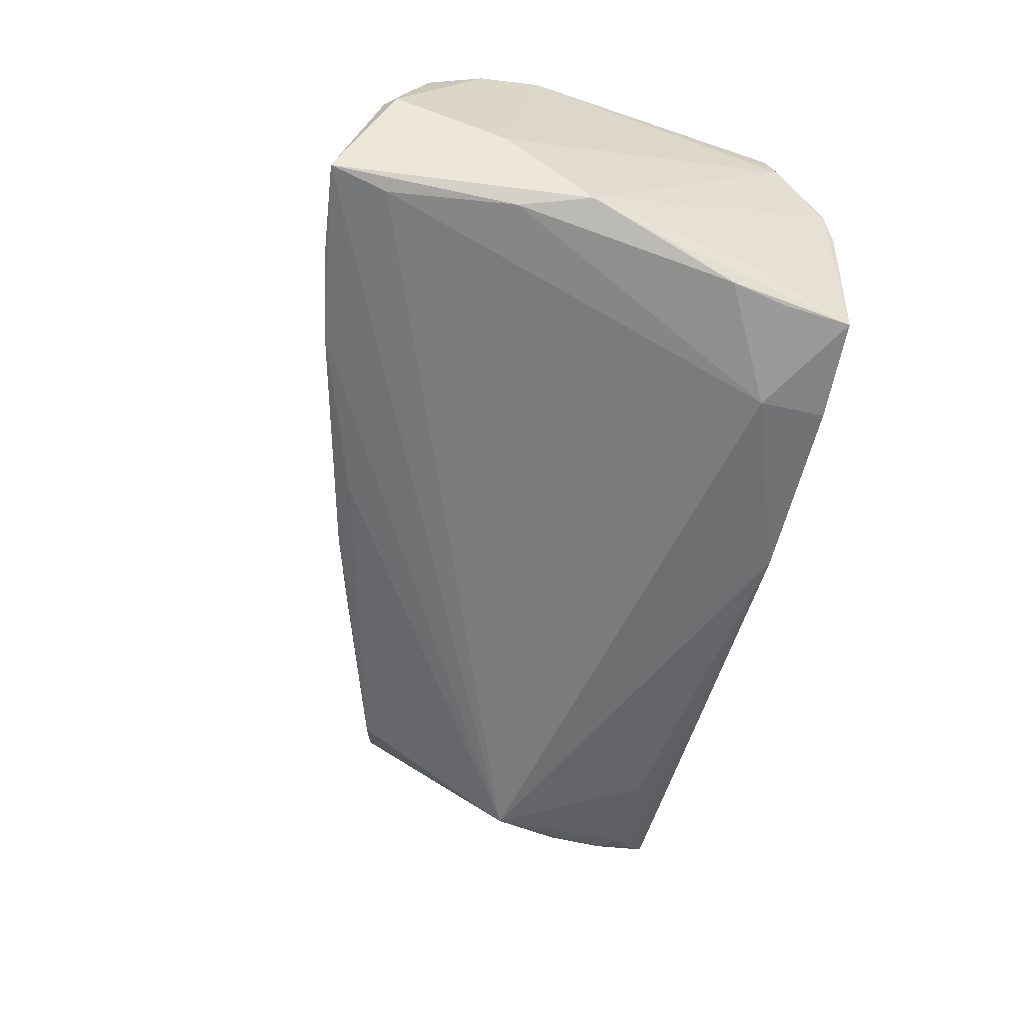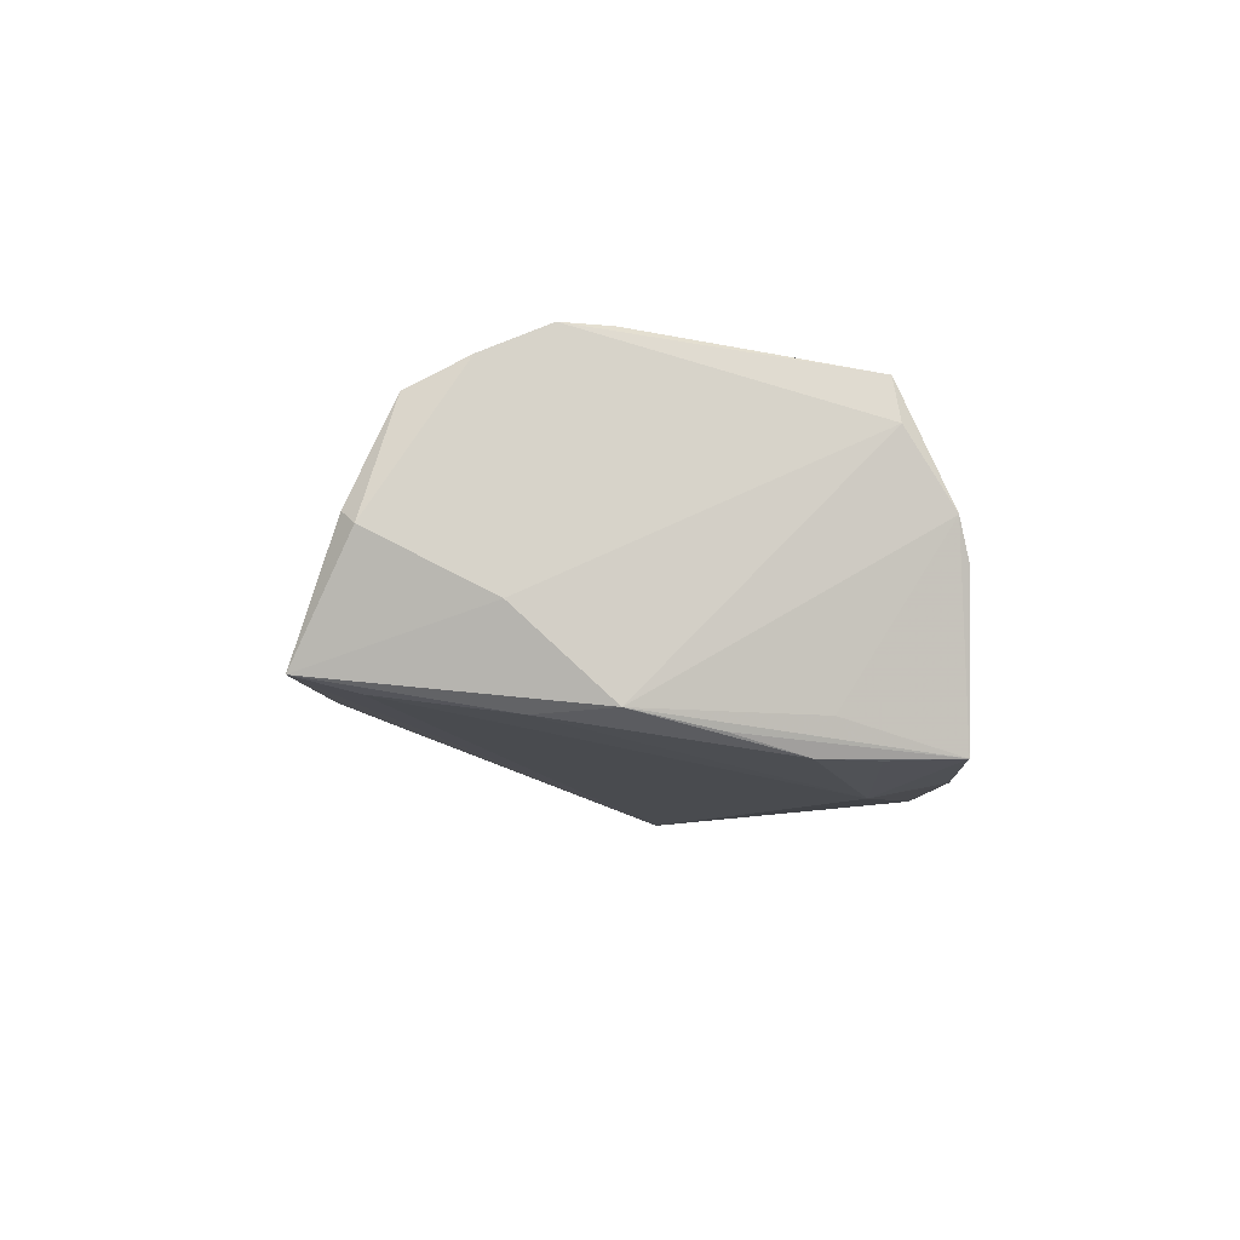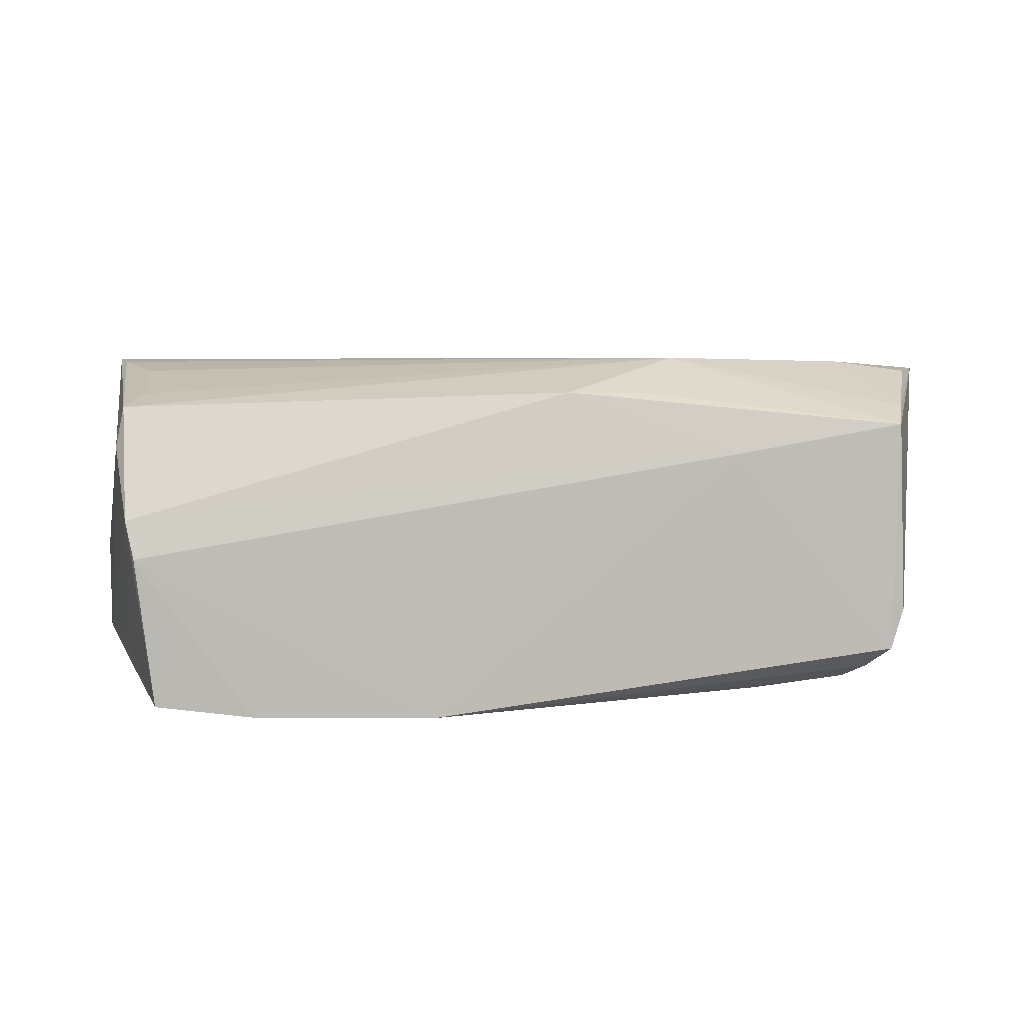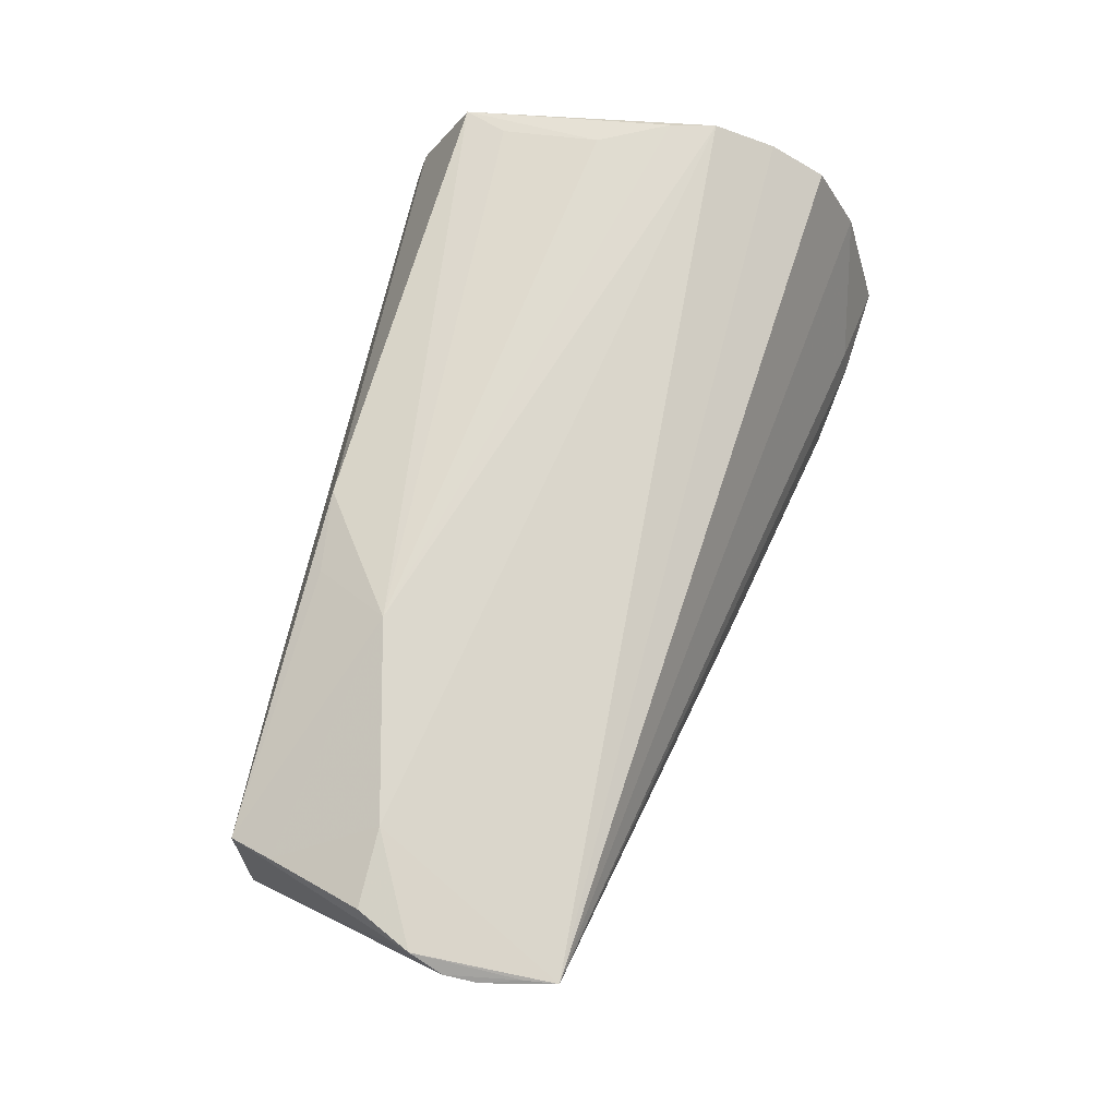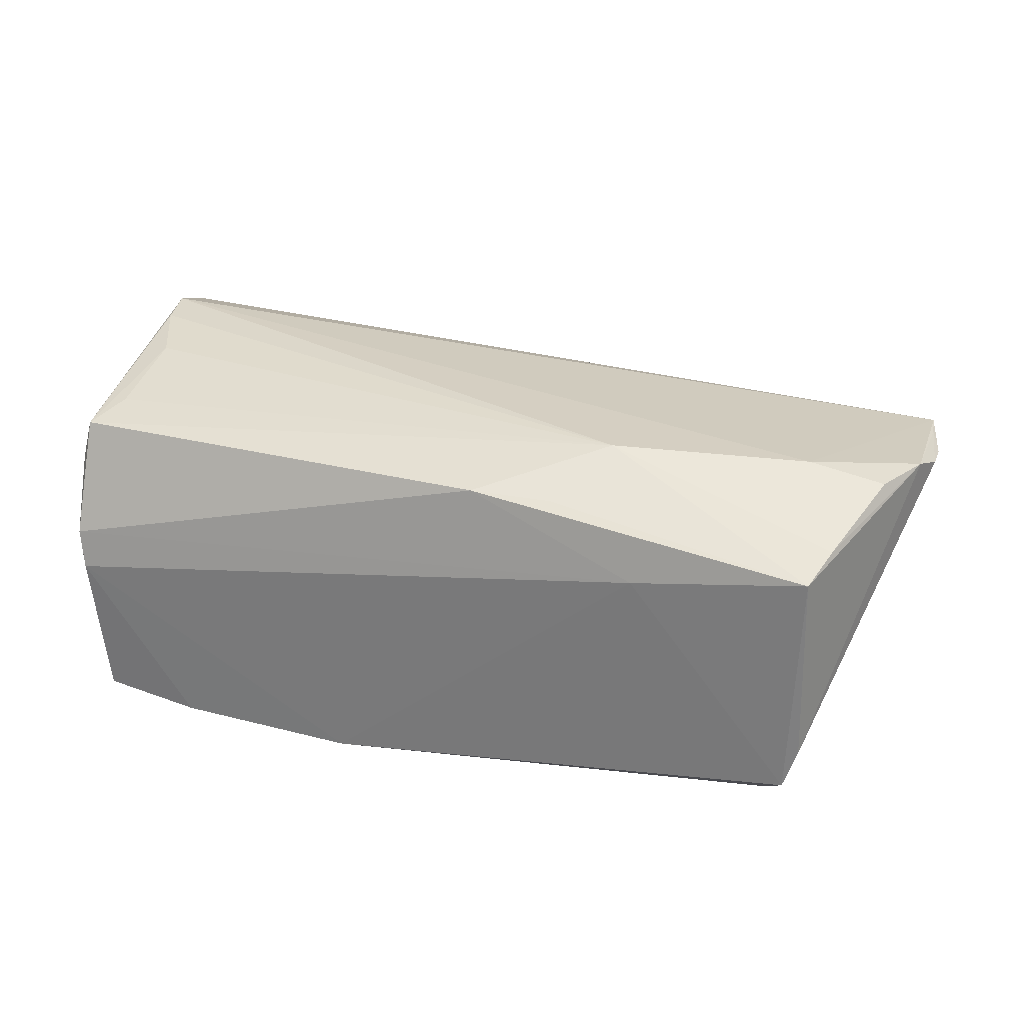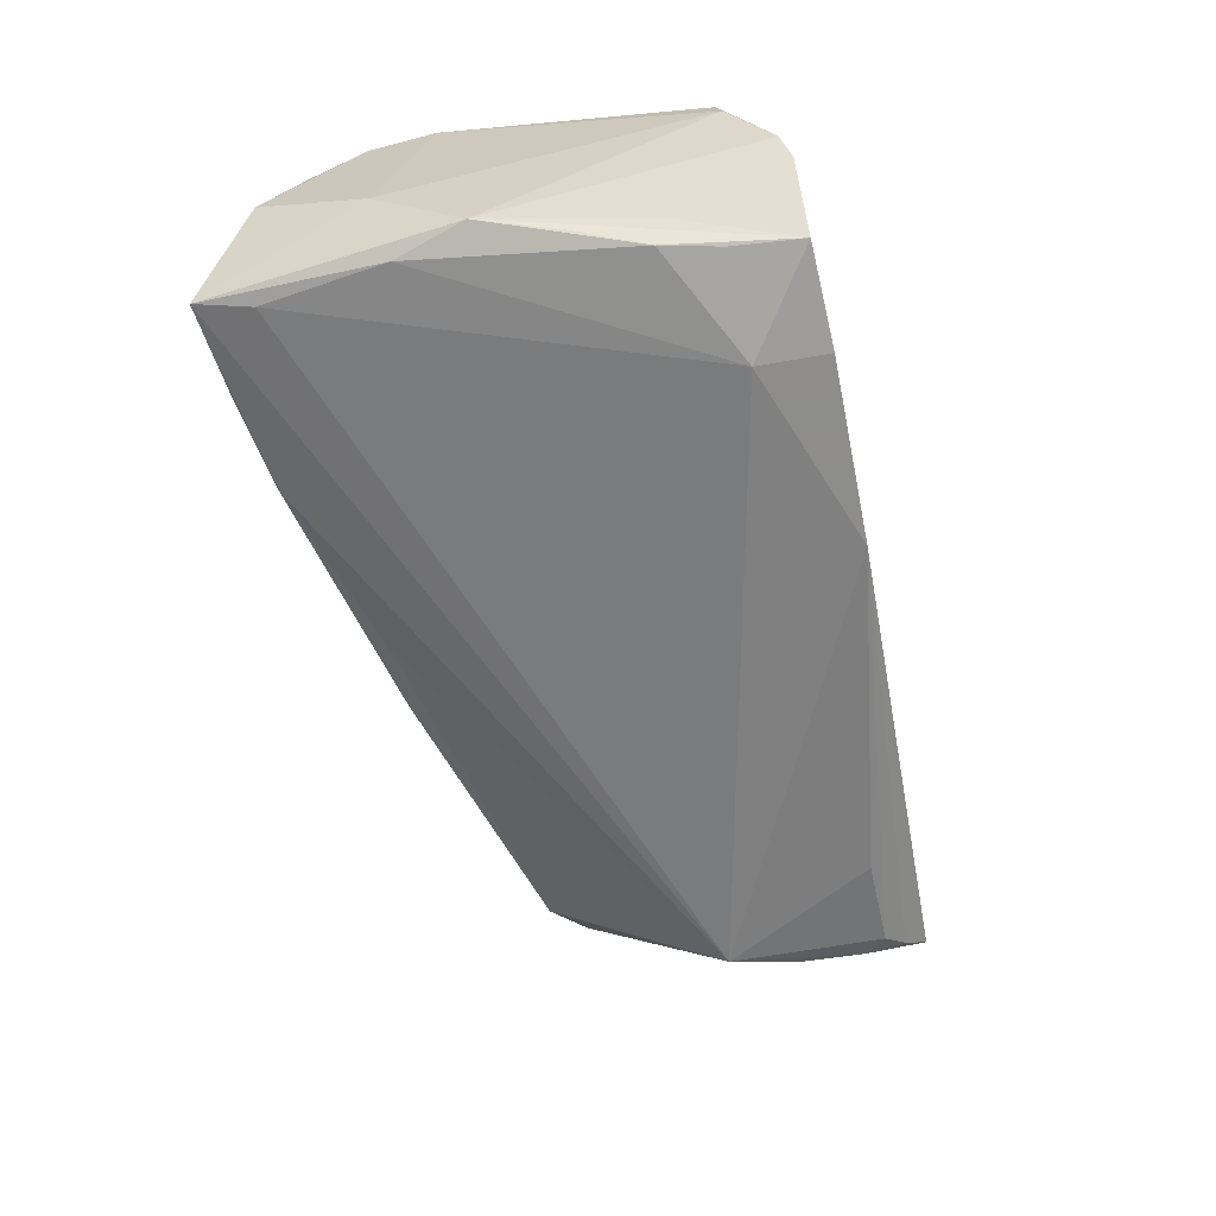
<metadata>
{"format":"obj","ext":"obj","renderer":"f3d","projection":"perspective","resolution":1024,"background":"white","views":[{"elev":-55.8,"azim":78.9,"up":"+Z"},{"elev":-7.2,"azim":88.7,"up":"+Z"},{"elev":7.8,"azim":174.2,"up":"+Z"},{"elev":71.1,"azim":-76.1,"up":"+Z"},{"elev":30.3,"azim":-159.8,"up":"+Z"},{"elev":-59.9,"azim":103.6,"up":"+Z"}]}
</metadata>
<code>
v -0.06005 0.00368 0.02167
v 0.03186 -0.03192 -0.01334
v 0.05833 -0.007765 0.02303
v -0.02782 0.03091 0.01179
v 0.05857 -0.02343 0.01573
v 0.05917 -0.01598 0.0195
v -0.04721 -0.01431 -0.002736
v 0.06143 -0.01281 -0.005654
v -0.04494 0.01515 -0.02122
v 0.05717 0.009255 -0.01839
v 0.03934 0.02561 -0.02418
v 0.05587 0.02751 0.01327
v -0.0526 0.02385 0.01767
v -0.0509 0.02957 0.01554
v -0.03975 0.001081 -0.02146
v 0.009511 -0.02524 -0.01477
v 0.01401 0.03381 -0.02328
v -0.04434 0.0258 -0.02045
v 0.05514 -0.02711 -0.01456
v -0.05 0.03073 -0.0157
v -0.0004932 -0.0254 -0.01336
v 0.03804 0.03463 -0.0224
v 0.05483 0.02668 0.01853
v 0.04365 -0.03363 -0.01261
v 0.05437 0.03345 0.00412
v 0.04391 -0.03279 -0.008244
v -0.05902 -0.01472 0.01912
v -0.05173 0.03025 -0.01019
v -0.05967 -0.01038 0.01948
v -0.05654 0.01103 0.02172
v -0.04714 0.02814 -0.01858
v 0.06015 -0.001176 -0.01623
v 0.05329 0.03463 -0.00086
v -0.04633 0.01097 0.02314
v -0.0466 0.02282 -0.01994
v 0.05657 -0.03463 -0.01274
v 0.06105 -0.02757 0.001856
v -0.01557 0.02762 0.01993
v 0.05274 0.007596 0.02215
v 0.05227 0.0256 -0.02101
v -0.03182 0.02604 -0.02185
v 0.05232 0.02076 0.01989
v -0.02081 0.0175 0.02418
v 0.05416 0.01825 -0.02088
v -0.06143 -0.0007473 0.01993
v -0.06126 -0.005276 0.01922
v -0.03426 -0.01607 -0.01474
v 0.05758 -0.01054 -0.01679
v 0.05506 0.02045 -0.01661
v -0.04034 0.006019 -0.02418
v -0.00479 0.02902 0.02021
v 0.05701 -0.00169 0.02293
v -0.01414 -0.02247 -0.009364
v 0.05929 -0.02911 0.003381
v 0.05099 0.03463 -0.02065
f 22 55 11
f 36 2 50
f 50 2 16
f 16 47 50
f 50 18 41
f 8 3 6
f 52 3 23
f 37 36 8
f 8 6 37
f 37 6 5
f 8 36 32
f 23 25 51
f 50 47 15
f 15 7 50
f 47 7 15
f 45 28 46
f 28 20 46
f 21 16 2
f 47 16 21
f 35 18 50
f 17 41 18
f 22 11 17
f 50 41 17
f 17 11 50
f 23 51 43
f 3 52 43
f 43 34 3
f 13 34 43
f 54 37 5
f 36 37 54
f 54 26 36
f 2 36 24
f 36 26 24
f 55 25 49
f 49 32 55
f 25 32 49
f 12 25 23
f 12 32 25
f 8 32 12
f 12 3 8
f 23 3 12
f 13 43 14
f 14 20 28
f 47 21 53
f 45 46 29
f 27 29 46
f 27 7 47
f 47 53 27
f 27 53 21
f 27 21 2
f 27 24 26
f 26 54 27
f 5 6 27
f 27 6 3
f 2 24 27
f 27 54 5
f 3 34 27
f 9 35 50
f 50 7 9
f 7 27 9
f 9 27 46
f 9 46 20
f 20 35 9
f 31 17 18
f 20 17 31
f 18 35 31
f 31 35 20
f 30 34 13
f 39 52 23
f 39 43 52
f 40 11 55
f 55 44 40
f 40 44 11
f 55 32 10
f 10 44 55
f 32 44 10
f 48 32 36
f 48 44 32
f 11 44 48
f 33 25 55
f 33 55 22
f 22 17 33
f 38 43 51
f 51 14 38
f 38 14 43
f 4 17 20
f 20 14 4
f 4 33 17
f 4 14 51
f 4 51 25
f 25 33 4
f 1 30 13
f 13 14 1
f 45 29 1
f 1 28 45
f 1 14 28
f 34 30 1
f 1 27 34
f 29 27 1
f 23 43 42
f 42 39 23
f 43 39 42
f 11 48 19
f 19 48 36
f 50 11 19
f 19 36 50

</code>
